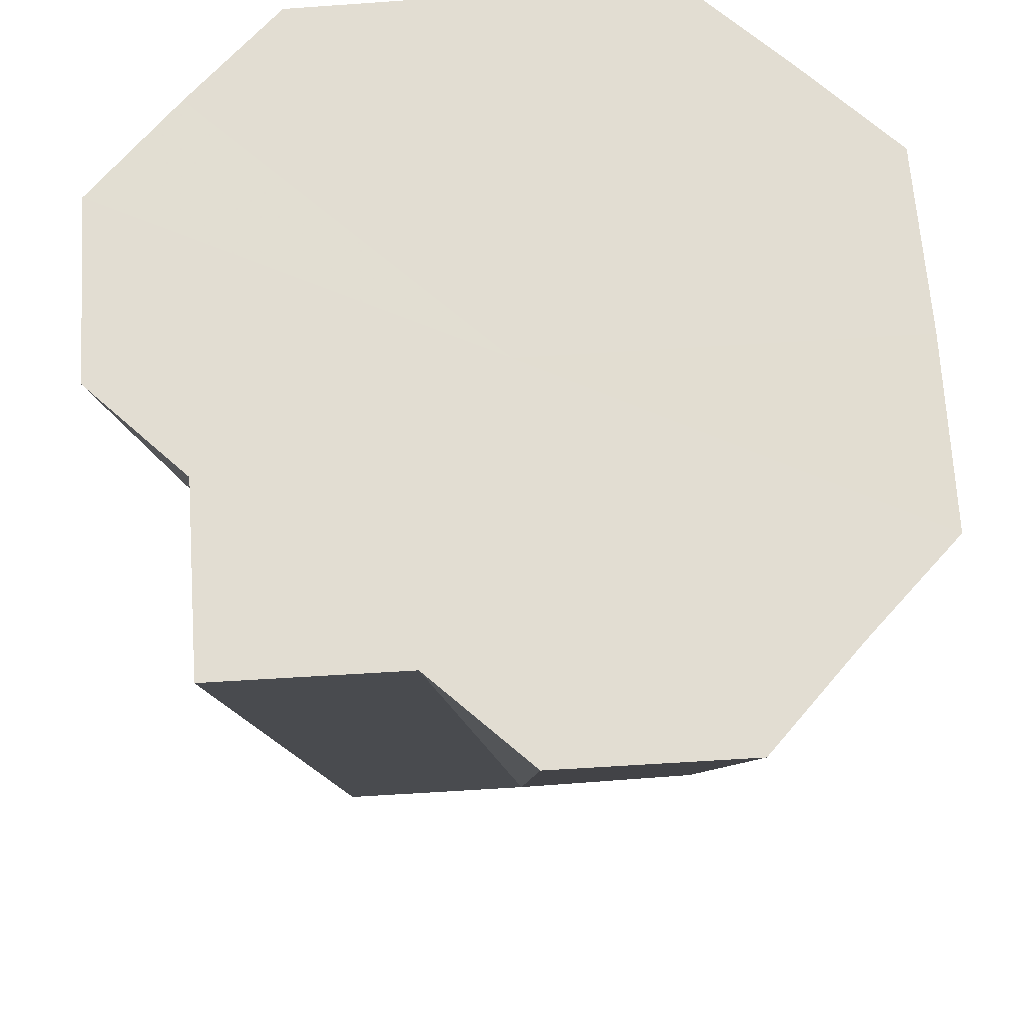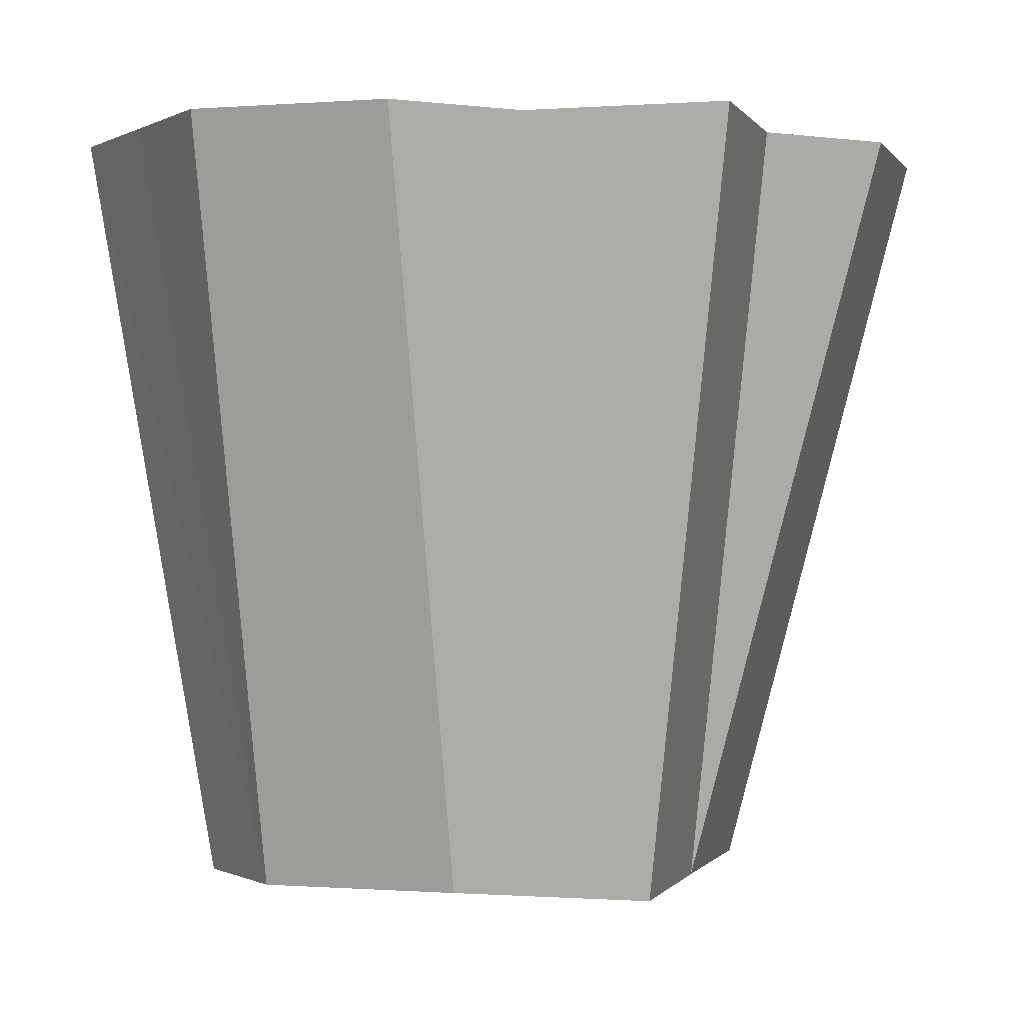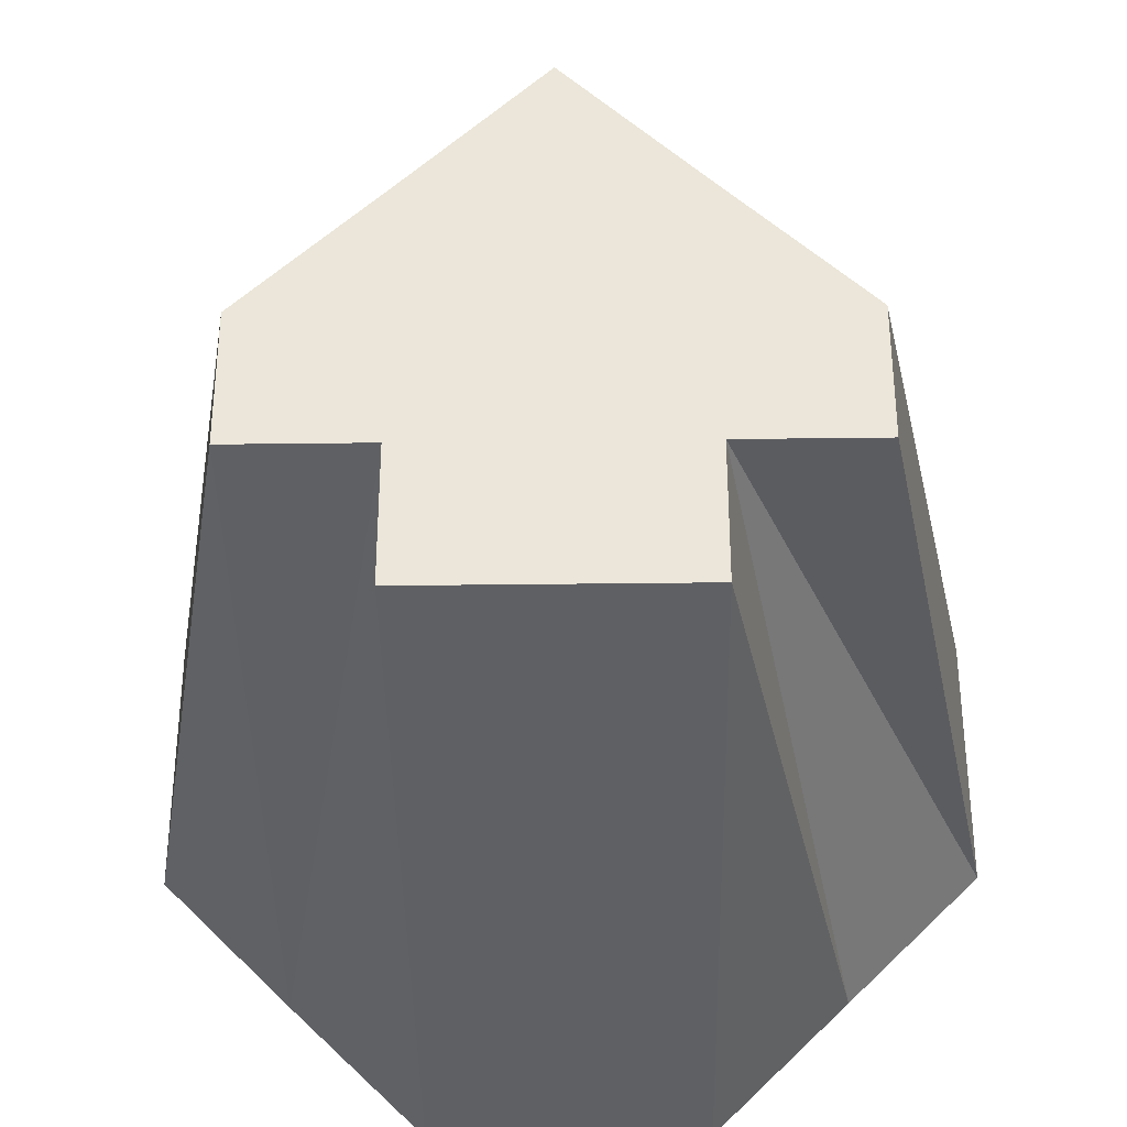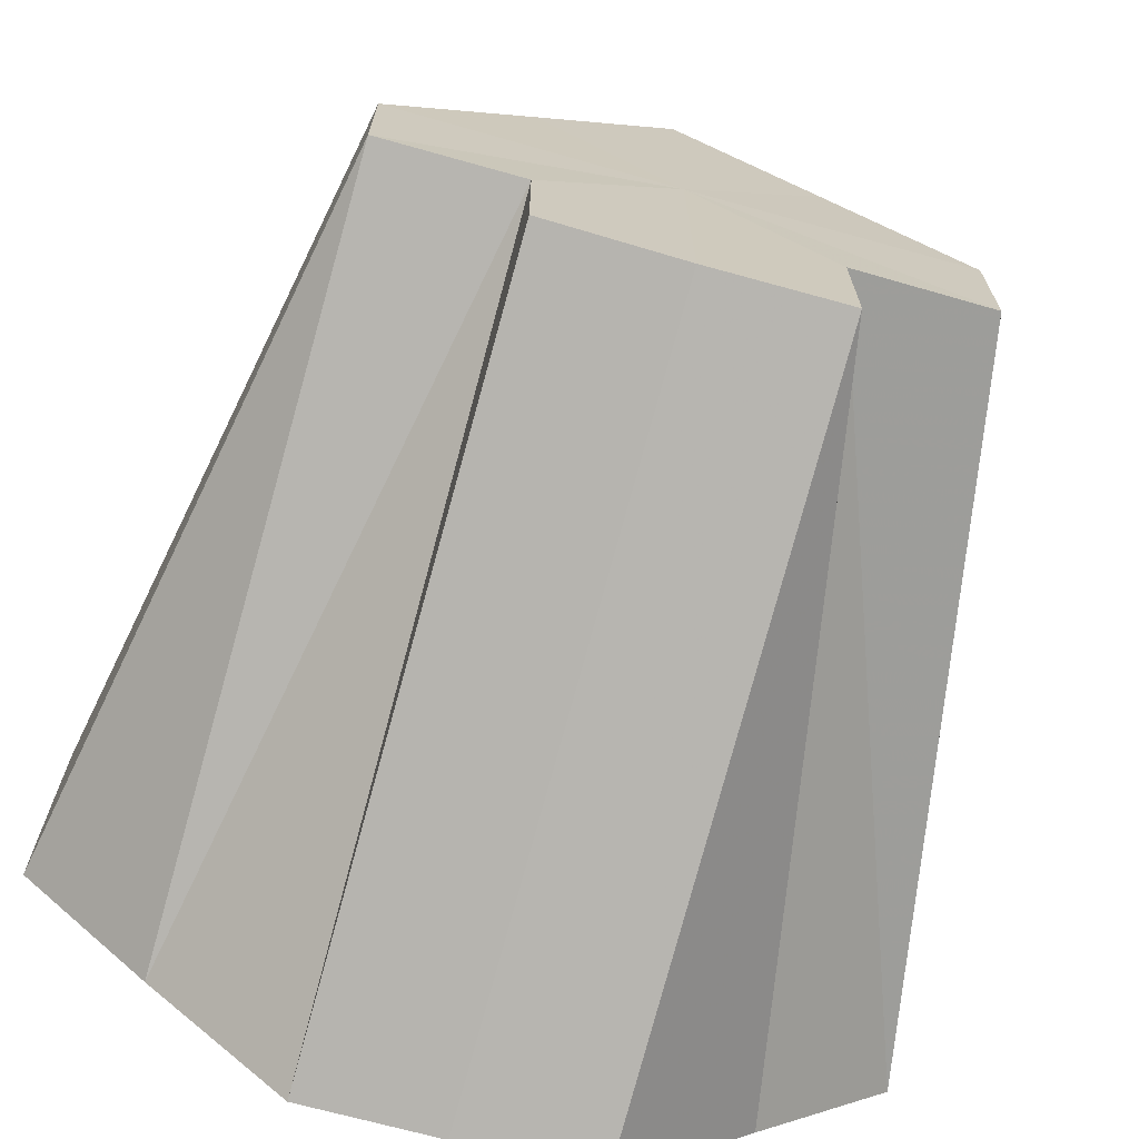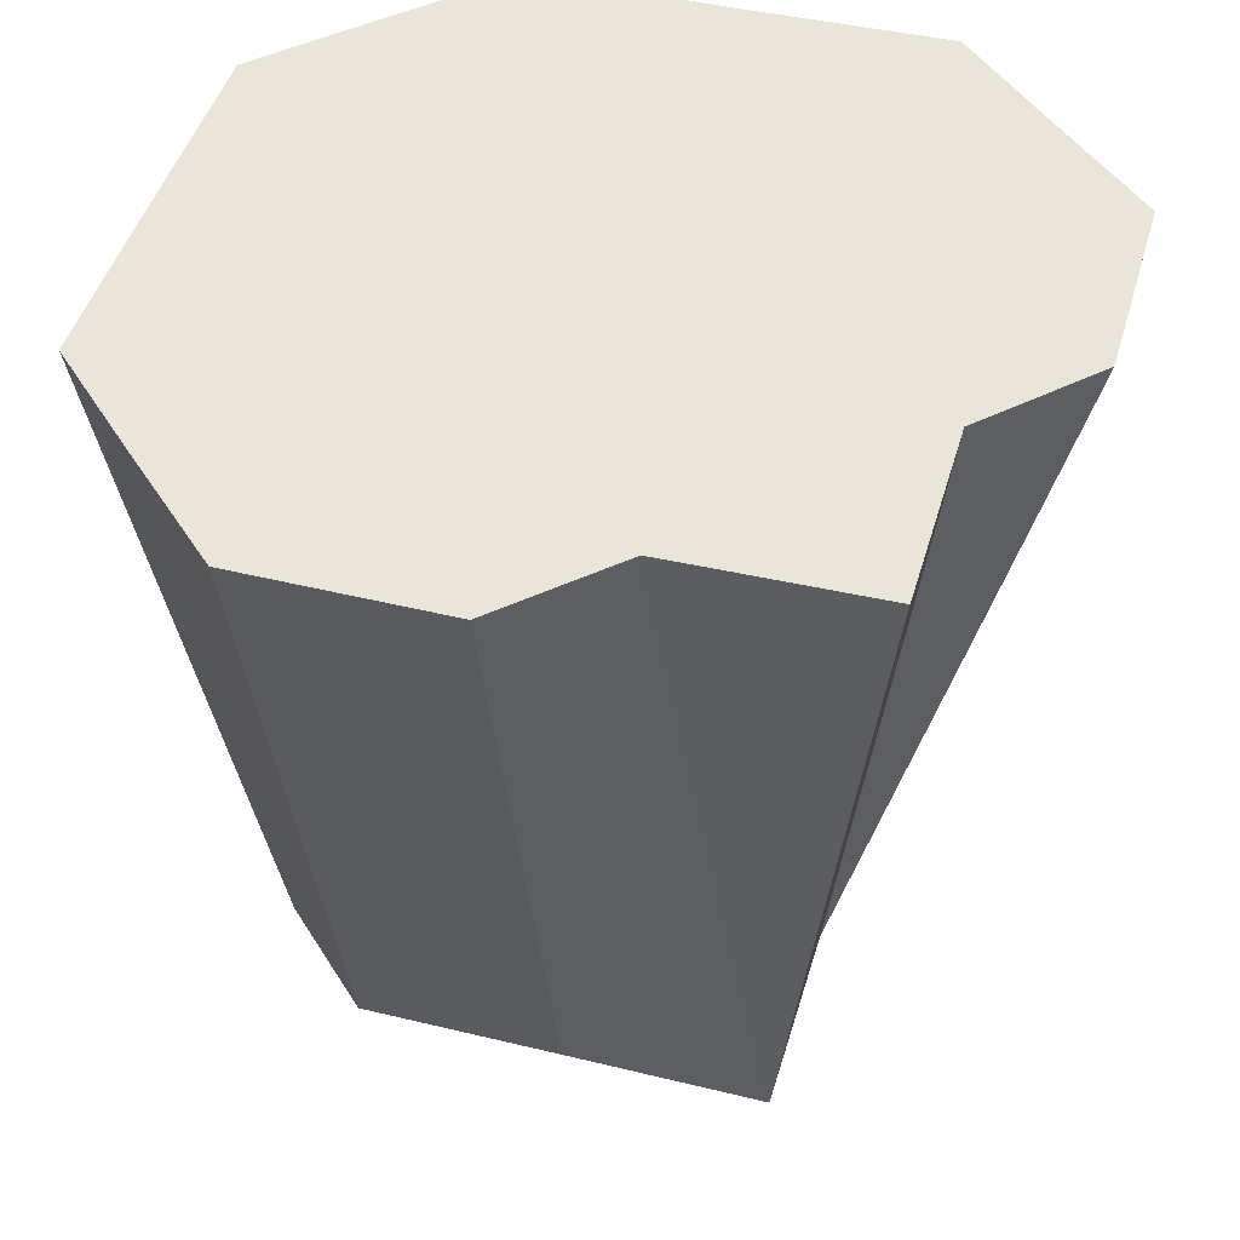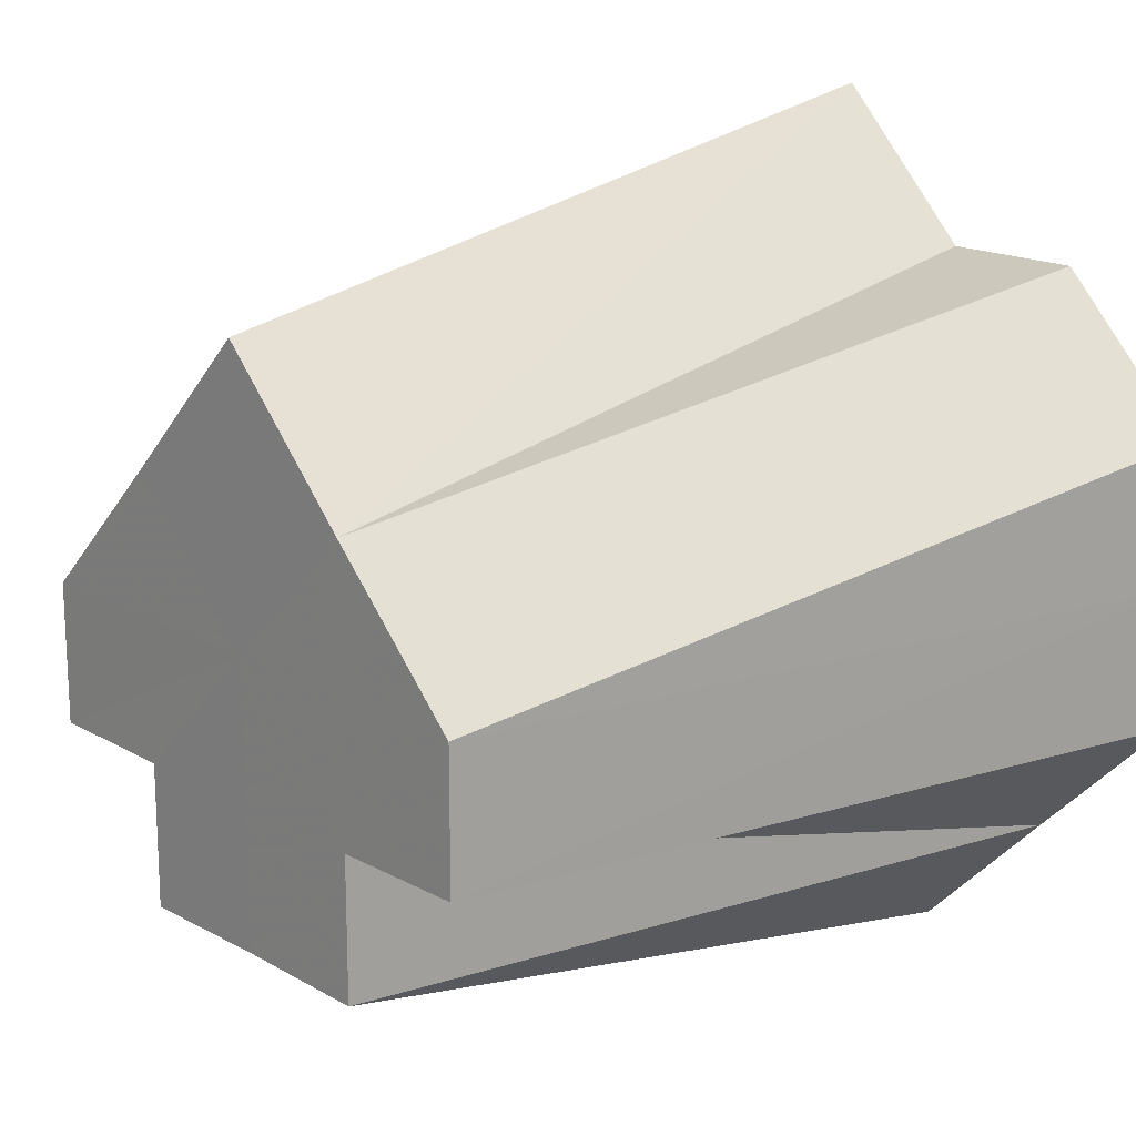
<metadata>
{"format":"obj","ext":"obj","renderer":"f3d","projection":"perspective","resolution":1024,"background":"white","views":[{"elev":68.2,"azim":-138.8,"up":"+Z"},{"elev":-0.2,"azim":151.3,"up":"+Z"},{"elev":-34.5,"azim":-179.0,"up":"+Y"},{"elev":-70.3,"azim":164.2,"up":"+Y"},{"elev":45.0,"azim":150.4,"up":"+Z"},{"elev":17.5,"azim":-132.0,"up":"+Y"}]}
</metadata>
<code>
o 26651
v 2199 1856 7.753
v 2199 1856 7.807
v 2199 1856 7.807
v 2199 1856 7.807
v 2199 1856 7.753
v 2199 1856 7.807
v 2199 1856 7.807
v 2199 1856 7.807
v 2199 1856 7.753
v 2199 1856 7.807
v 2199 1856 7.753
v 2199 1856 7.807
v 2199 1856 7.753
v 2199 1856 7.753
v 2199 1856 7.753
v 2199 1856 7.753
v 2199 1856 7.753
v 2199 1856 7.753
v 2199 1856 7.807
v 2199 1856 7.807
v 2199 1856 7.753
v 2199 1856 7.807
v 2199 1856 7.807
v 2199 1856 7.753
v 2199 1856 7.753
v 2199 1856 7.753
v 2199 1856 7.753
v 2199 1856 7.753
v 2199 1856 7.807
v 2199 1856 7.753
v 2199 1856 7.807
v 2199 1856 7.807
v 2199 1856 7.807
v 2199 1856 7.807
v 2199 1856 7.753
v 2199 1856 7.807
v 2199 1856 7.753
v 2199 1856 7.807
v 2199 1856 7.807
v 2199 1856 7.753
v 2199 1856 7.753
v 2199 1856 7.807
v 2199 1856 7.753
v 2199 1856 7.807
v 2199 1856 7.807
v 2199 1856 7.807
v 2199 1856 7.807
v 2199 1856 7.807
v 2199 1856 7.807
v 2199 1856 7.753
v 2199 1856 7.807
v 2199 1856 7.753
v 2199 1856 7.753
v 2199 1856 7.807
v 2199 1856 7.753
v 2199 1856 7.753
v 2199 1856 7.807
v 2199 1856 7.753
v 2199 1856 7.753
v 2199 1856 7.807
v 2199 1856 7.807
v 2199 1856 7.807
v 2199 1856 7.807
v 2199 1856 7.807
v 2199 1856 7.807
v 2199 1856 7.807
v 2199 1856 7.807
v 2199 1856 7.807
v 2199 1856 7.807
v 2199 1856 7.807
v 2199 1856 7.807
v 2199 1856 7.807
v 2199 1856 7.807
v 2199 1856 7.807
v 2199 1856 7.807
v 2199 1856 7.807
v 2199 1856 7.807
f 1 2 3
f 1 3 4
f 5 6 2
f 5 7 6
f 1 5 8
f 9 10 7
f 11 9 12
f 1 13 5
f 14 13 15
f 16 13 17
f 18 13 1
f 18 1 19
f 18 4 20
f 21 20 22
f 21 18 23
f 21 13 18
f 24 13 25
f 25 13 26
f 27 13 28
f 27 28 29
f 30 13 27
f 30 27 31
f 27 32 33
f 30 33 34
f 35 36 32
f 37 13 30
f 37 34 38
f 37 30 39
f 40 13 41
f 40 41 42
f 43 13 40
f 43 40 44
f 43 45 46
f 43 47 45
f 40 48 47
f 40 49 48
f 50 51 49
f 52 53 54
f 55 56 57
f 58 59 60
f 61 62 63
f 62 64 63
f 65 61 63
f 64 66 63
f 67 65 63
f 66 68 63
f 69 67 63
f 68 70 63
f 71 69 63
f 70 72 63
f 73 71 63
f 72 74 63
f 75 73 63
f 74 76 63
f 77 75 63
f 76 77 63

</code>
